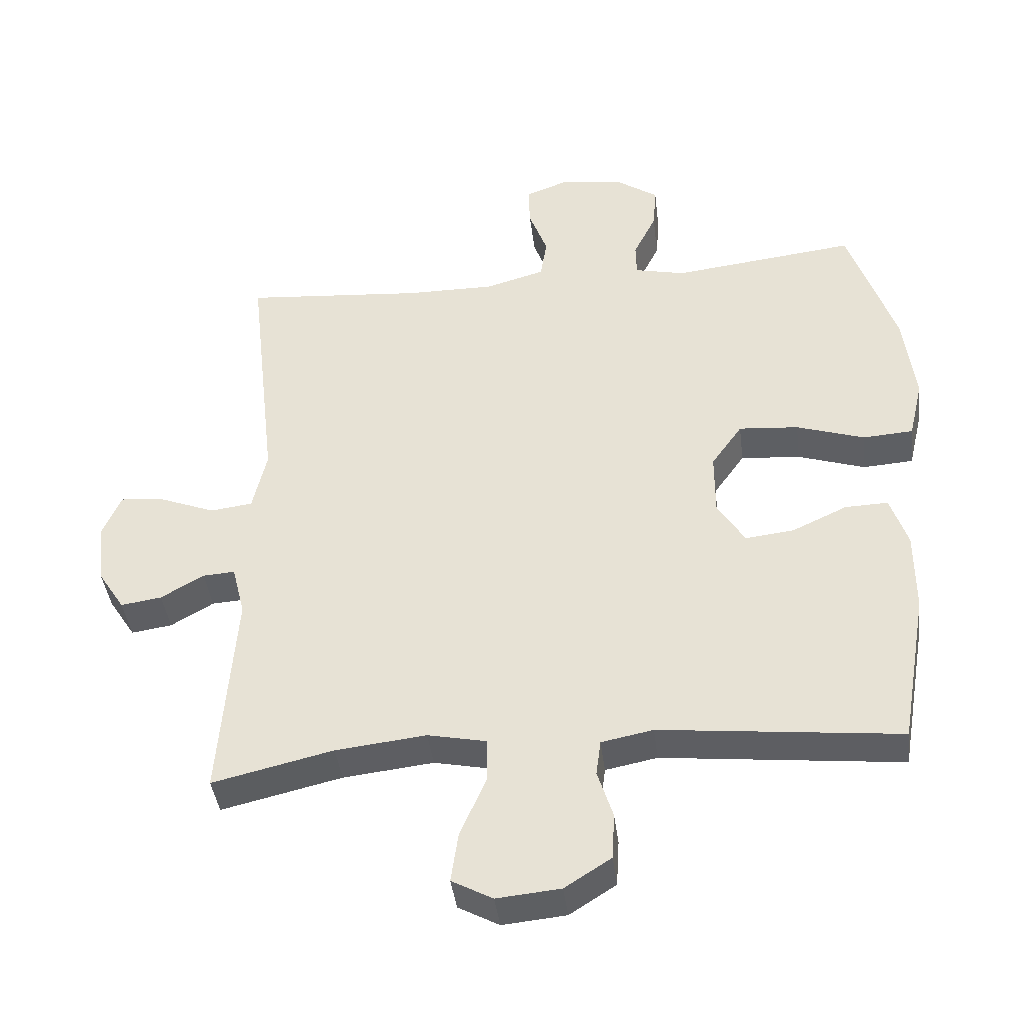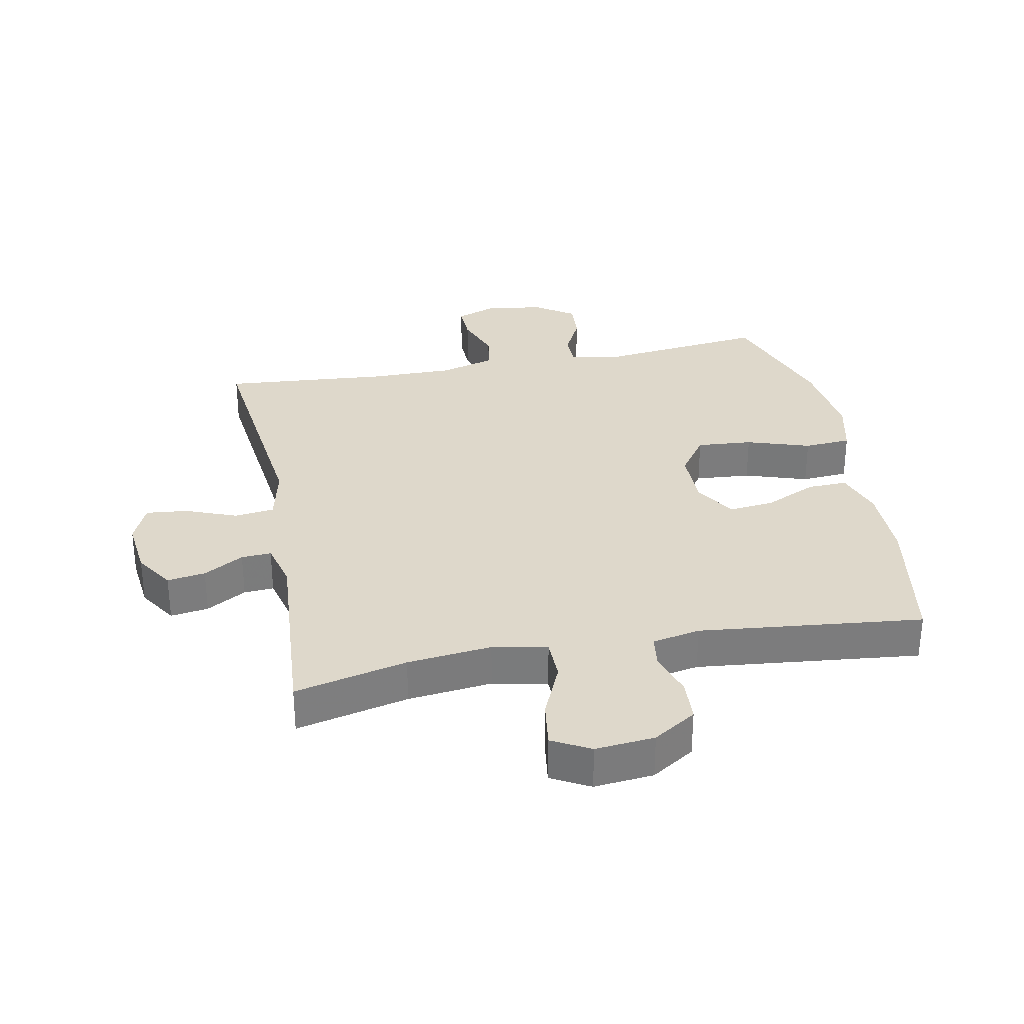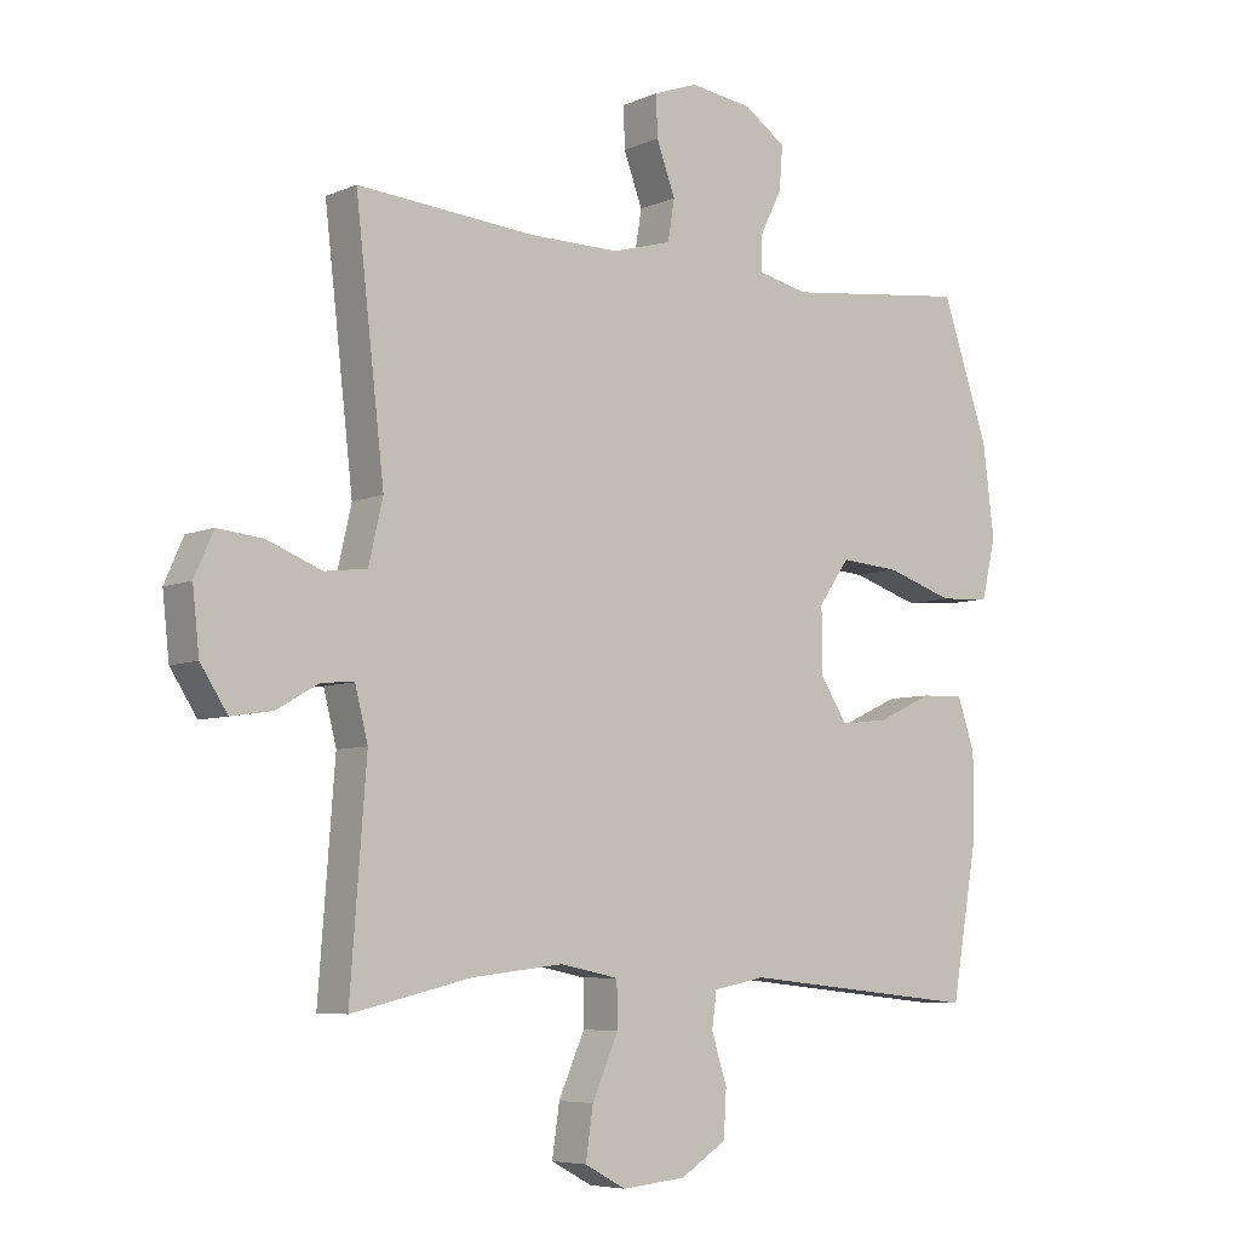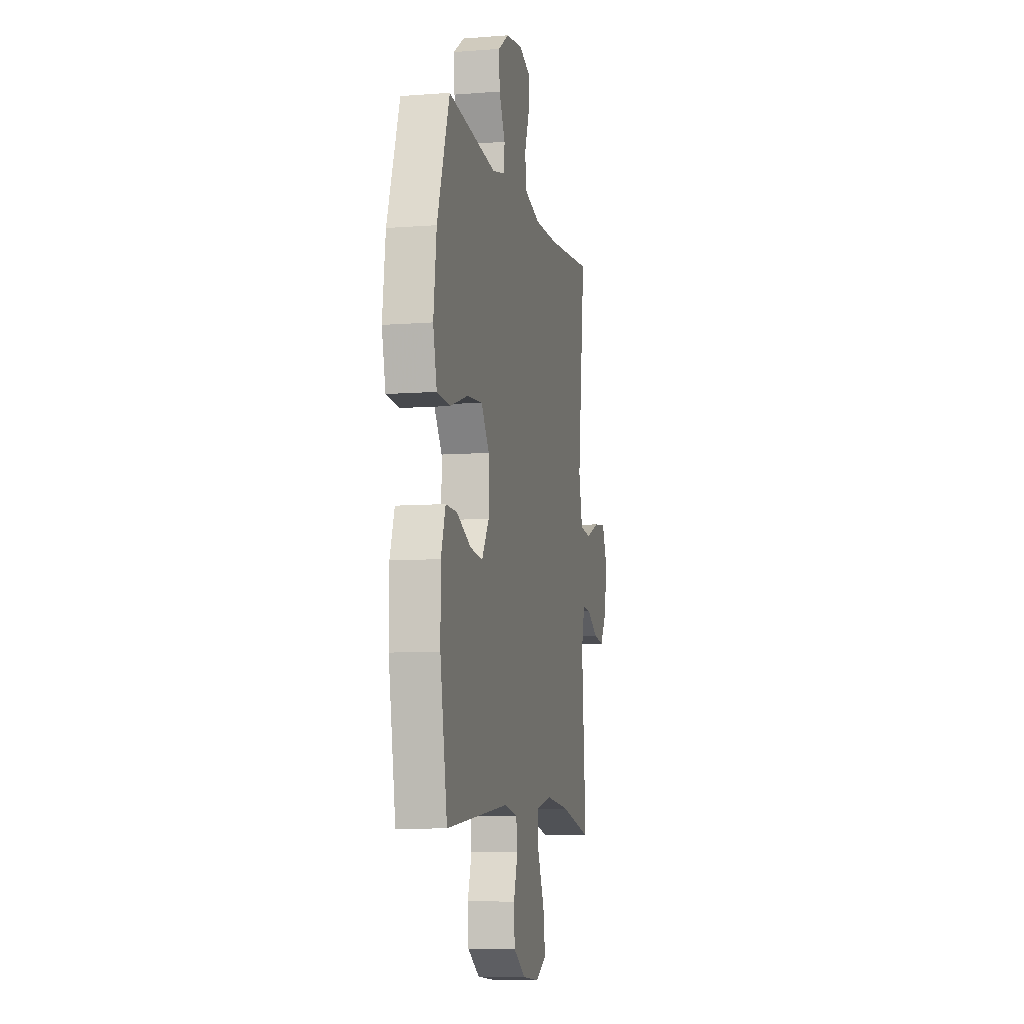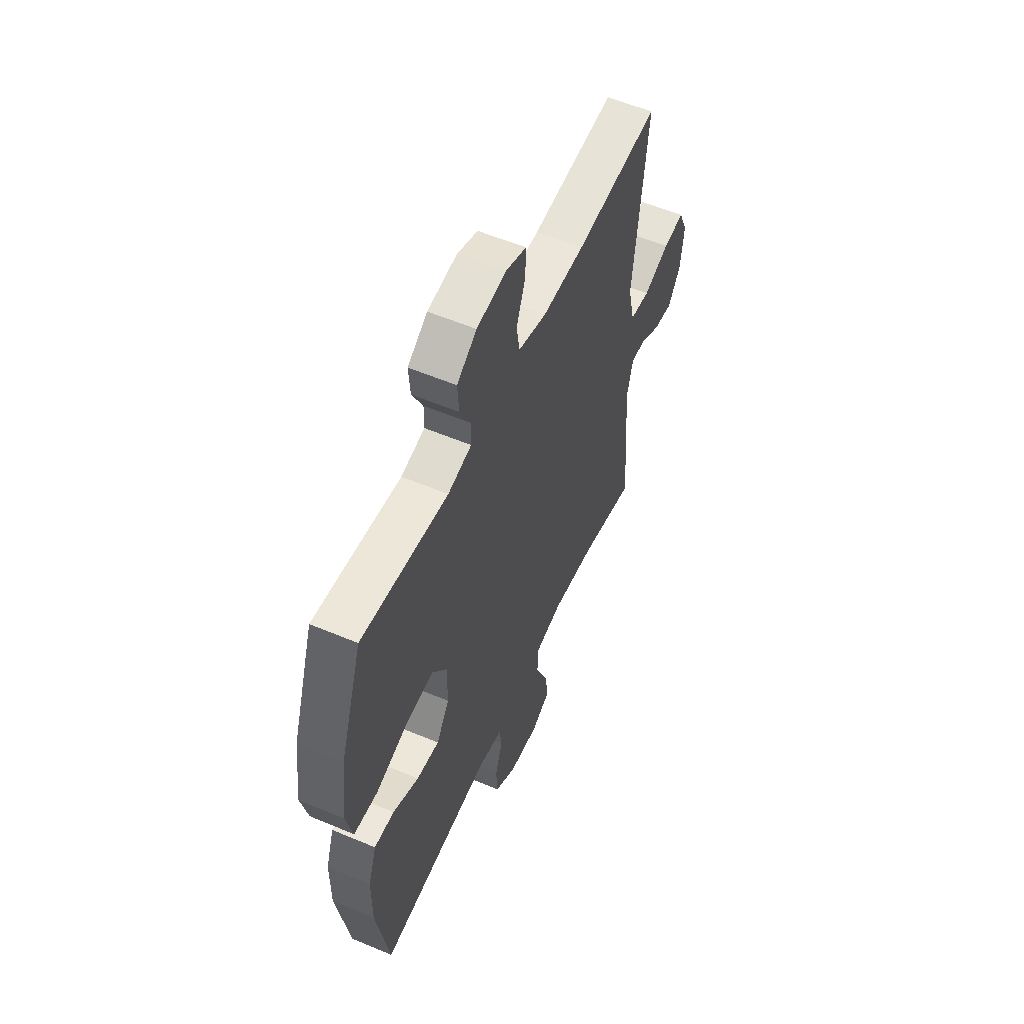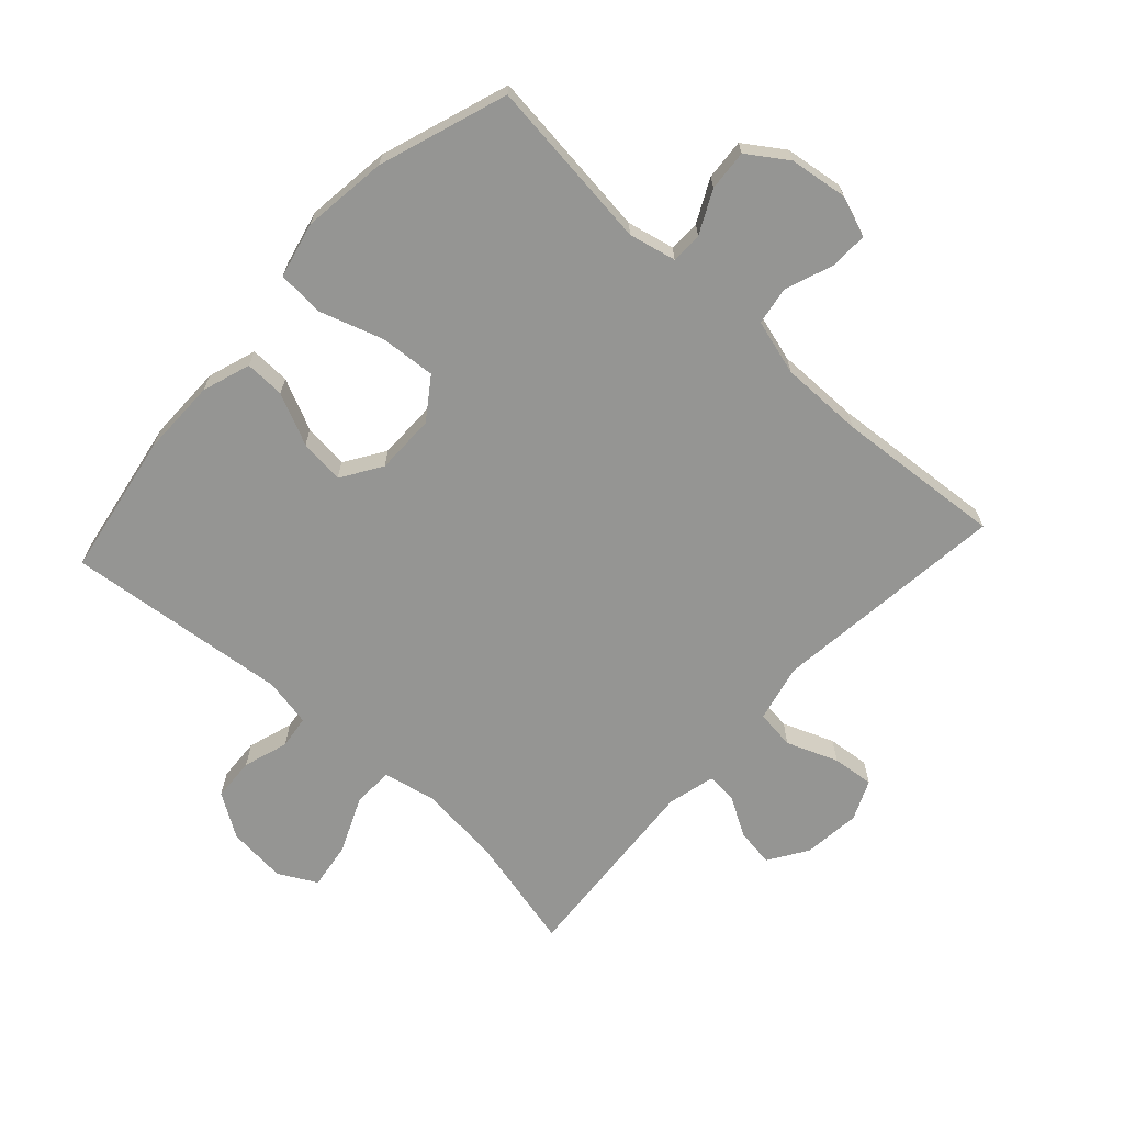
<metadata>
{"format":"obj","ext":"obj","renderer":"f3d","projection":"perspective","resolution":1024,"background":"white","views":[{"elev":-40.7,"azim":-173.0,"up":"+Z"},{"elev":31.6,"azim":168.9,"up":"+Y"},{"elev":-6.3,"azim":141.9,"up":"+Z"},{"elev":-8.2,"azim":-77.8,"up":"+Z"},{"elev":56.5,"azim":-66.2,"up":"+Z"},{"elev":-67.3,"azim":-42.5,"up":"+Y"}]}
</metadata>
<code>
v -0.5 0.07 -0.5
v -0.54 0.07 -0.271
v -0.54 0.07 -0.149
v -0.514 0.07 -0.072
v -0.45 0.07 -0.074
v -0.368 0.07 -0.112
v -0.296 0.07 -0.12
v -0.255 0.07 -0.056
v -0.255 0.07 0.04
v -0.301 0.07 0.105
v -0.39 0.07 0.098
v -0.491 0.07 0.065
v -0.566 0.07 0.07
v -0.587 0.07 0.159
v -0.57 0.07 0.295
v -0.5 0.07 0.5
v -0.226 0.07 0.468
v -0.151 0.07 0.485
v -0.15 0.07 0.535
v -0.184 0.07 0.603
v -0.189 0.07 0.668
v -0.126 0.07 0.711
v -0.033 0.07 0.724
v 0.032 0.07 0.7
v 0.03 0.07 0.639
v 0.002 0.07 0.563
v 0.012 0.07 0.502
v 0.101 0.07 0.477
v 0.234 0.07 0.478
v 0.5 0.07 0.5
v 0.457 0.07 0.123
v 0.478 0.07 0.031
v 0.541 0.07 0.023
v 0.623 0.07 0.055
v 0.69 0.07 0.062
v 0.718 0.07 -0.002
v 0.708 0.07 -0.094
v 0.668 0.07 -0.156
v 0.607 0.07 -0.147
v 0.543 0.07 -0.11
v 0.495 0.07 -0.107
v 0.476 0.07 -0.183
v 0.5 0.07 -0.5
v 0.32 0.07 -0.458
v 0.185 0.07 -0.443
v 0.098 0.07 -0.461
v 0.097 0.07 -0.527
v 0.136 0.07 -0.616
v 0.147 0.07 -0.691
v 0.086 0.07 -0.724
v -0.009 0.07 -0.715
v -0.078 0.07 -0.671
v -0.082 0.07 -0.602
v -0.059 0.07 -0.53
v -0.066 0.07 -0.477
v -0.143 0.07 -0.462
v -0.5 0 -0.5
v -0.54 0 -0.271
v -0.54 0 -0.149
v -0.514 0 -0.072
v -0.45 0 -0.074
v -0.368 0 -0.112
v -0.296 0 -0.12
v -0.255 0 -0.056
v -0.255 0 0.04
v -0.301 0 0.105
v -0.39 0 0.098
v -0.491 0 0.065
v -0.566 0 0.07
v -0.587 0 0.159
v -0.57 0 0.295
v -0.5 0 0.5
v -0.226 0 0.468
v -0.151 0 0.485
v -0.15 0 0.535
v -0.184 0 0.603
v -0.189 0 0.668
v -0.126 0 0.711
v -0.033 0 0.724
v 0.032 0 0.7
v 0.03 0 0.639
v 0.002 0 0.563
v 0.012 0 0.502
v 0.101 0 0.477
v 0.234 0 0.478
v 0.5 0 0.5
v 0.457 0 0.123
v 0.478 0 0.031
v 0.541 0 0.023
v 0.623 0 0.055
v 0.69 0 0.062
v 0.718 0 -0.002
v 0.708 0 -0.094
v 0.668 0 -0.156
v 0.607 0 -0.147
v 0.543 0 -0.11
v 0.495 0 -0.107
v 0.476 0 -0.183
v 0.5 0 -0.5
v 0.32 0 -0.458
v 0.185 0 -0.443
v 0.098 0 -0.461
v 0.097 0 -0.527
v 0.136 0 -0.616
v 0.147 0 -0.691
v 0.086 0 -0.724
v -0.009 0 -0.715
v -0.078 0 -0.671
v -0.082 0 -0.602
v -0.059 0 -0.53
v -0.066 0 -0.477
v -0.143 0 -0.462
f 51 52 53 54
f 51 54 55
f 50 51 55
f 47 48 49 50
f 46 47 50 55
f 45 46 55 56
f 42 43 44
f 41 42 44 45
f 37 38 39 40
f 37 40 41
f 36 37 41
f 33 34 35 36
f 32 33 36 41
f 31 32 41 45
f 29 30 31 45
f 23 24 25 26
f 23 26 27
f 22 23 27
f 19 20 21 22
f 18 19 22 27
f 17 18 27 28
f 15 16 17
f 11 12 13 14
f 10 11 14 15
f 3 4 5 6
f 3 6 7
f 56 1 2 3
f 56 3 7
f 45 56 7 8
f 29 45 8 9
f 28 29 9 10
f 10 15 17 28
f 110 109 108 107
f 111 110 107
f 111 107 106
f 106 105 104 103
f 111 106 103 102
f 112 111 102 101
f 100 99 98
f 101 100 98 97
f 96 95 94 93
f 97 96 93
f 97 93 92
f 92 91 90 89
f 97 92 89 88
f 101 97 88 87
f 101 87 86 85
f 82 81 80 79
f 83 82 79
f 83 79 78
f 78 77 76 75
f 83 78 75 74
f 84 83 74 73
f 73 72 71
f 70 69 68 67
f 71 70 67 66
f 62 61 60 59
f 63 62 59
f 59 58 57 112
f 63 59 112
f 64 63 112 101
f 65 64 101 85
f 66 65 85 84
f 84 73 71 66
f 1 57 58 2
f 2 58 59 3
f 3 59 60 4
f 4 60 61 5
f 5 61 62 6
f 6 62 63 7
f 7 63 64 8
f 8 64 65 9
f 9 65 66 10
f 10 66 67 11
f 11 67 68 12
f 12 68 69 13
f 13 69 70 14
f 14 70 71 15
f 15 71 72 16
f 16 72 73 17
f 17 73 74 18
f 18 74 75 19
f 19 75 76 20
f 20 76 77 21
f 21 77 78 22
f 22 78 79 23
f 23 79 80 24
f 24 80 81 25
f 25 81 82 26
f 26 82 83 27
f 27 83 84 28
f 28 84 85 29
f 29 85 86 30
f 30 86 87 31
f 31 87 88 32
f 32 88 89 33
f 33 89 90 34
f 34 90 91 35
f 35 91 92 36
f 36 92 93 37
f 37 93 94 38
f 38 94 95 39
f 39 95 96 40
f 40 96 97 41
f 41 97 98 42
f 42 98 99 43
f 43 99 100 44
f 44 100 101 45
f 45 101 102 46
f 46 102 103 47
f 47 103 104 48
f 48 104 105 49
f 49 105 106 50
f 50 106 107 51
f 51 107 108 52
f 52 108 109 53
f 53 109 110 54
f 54 110 111 55
f 55 111 112 56
f 56 112 57 1

</code>
